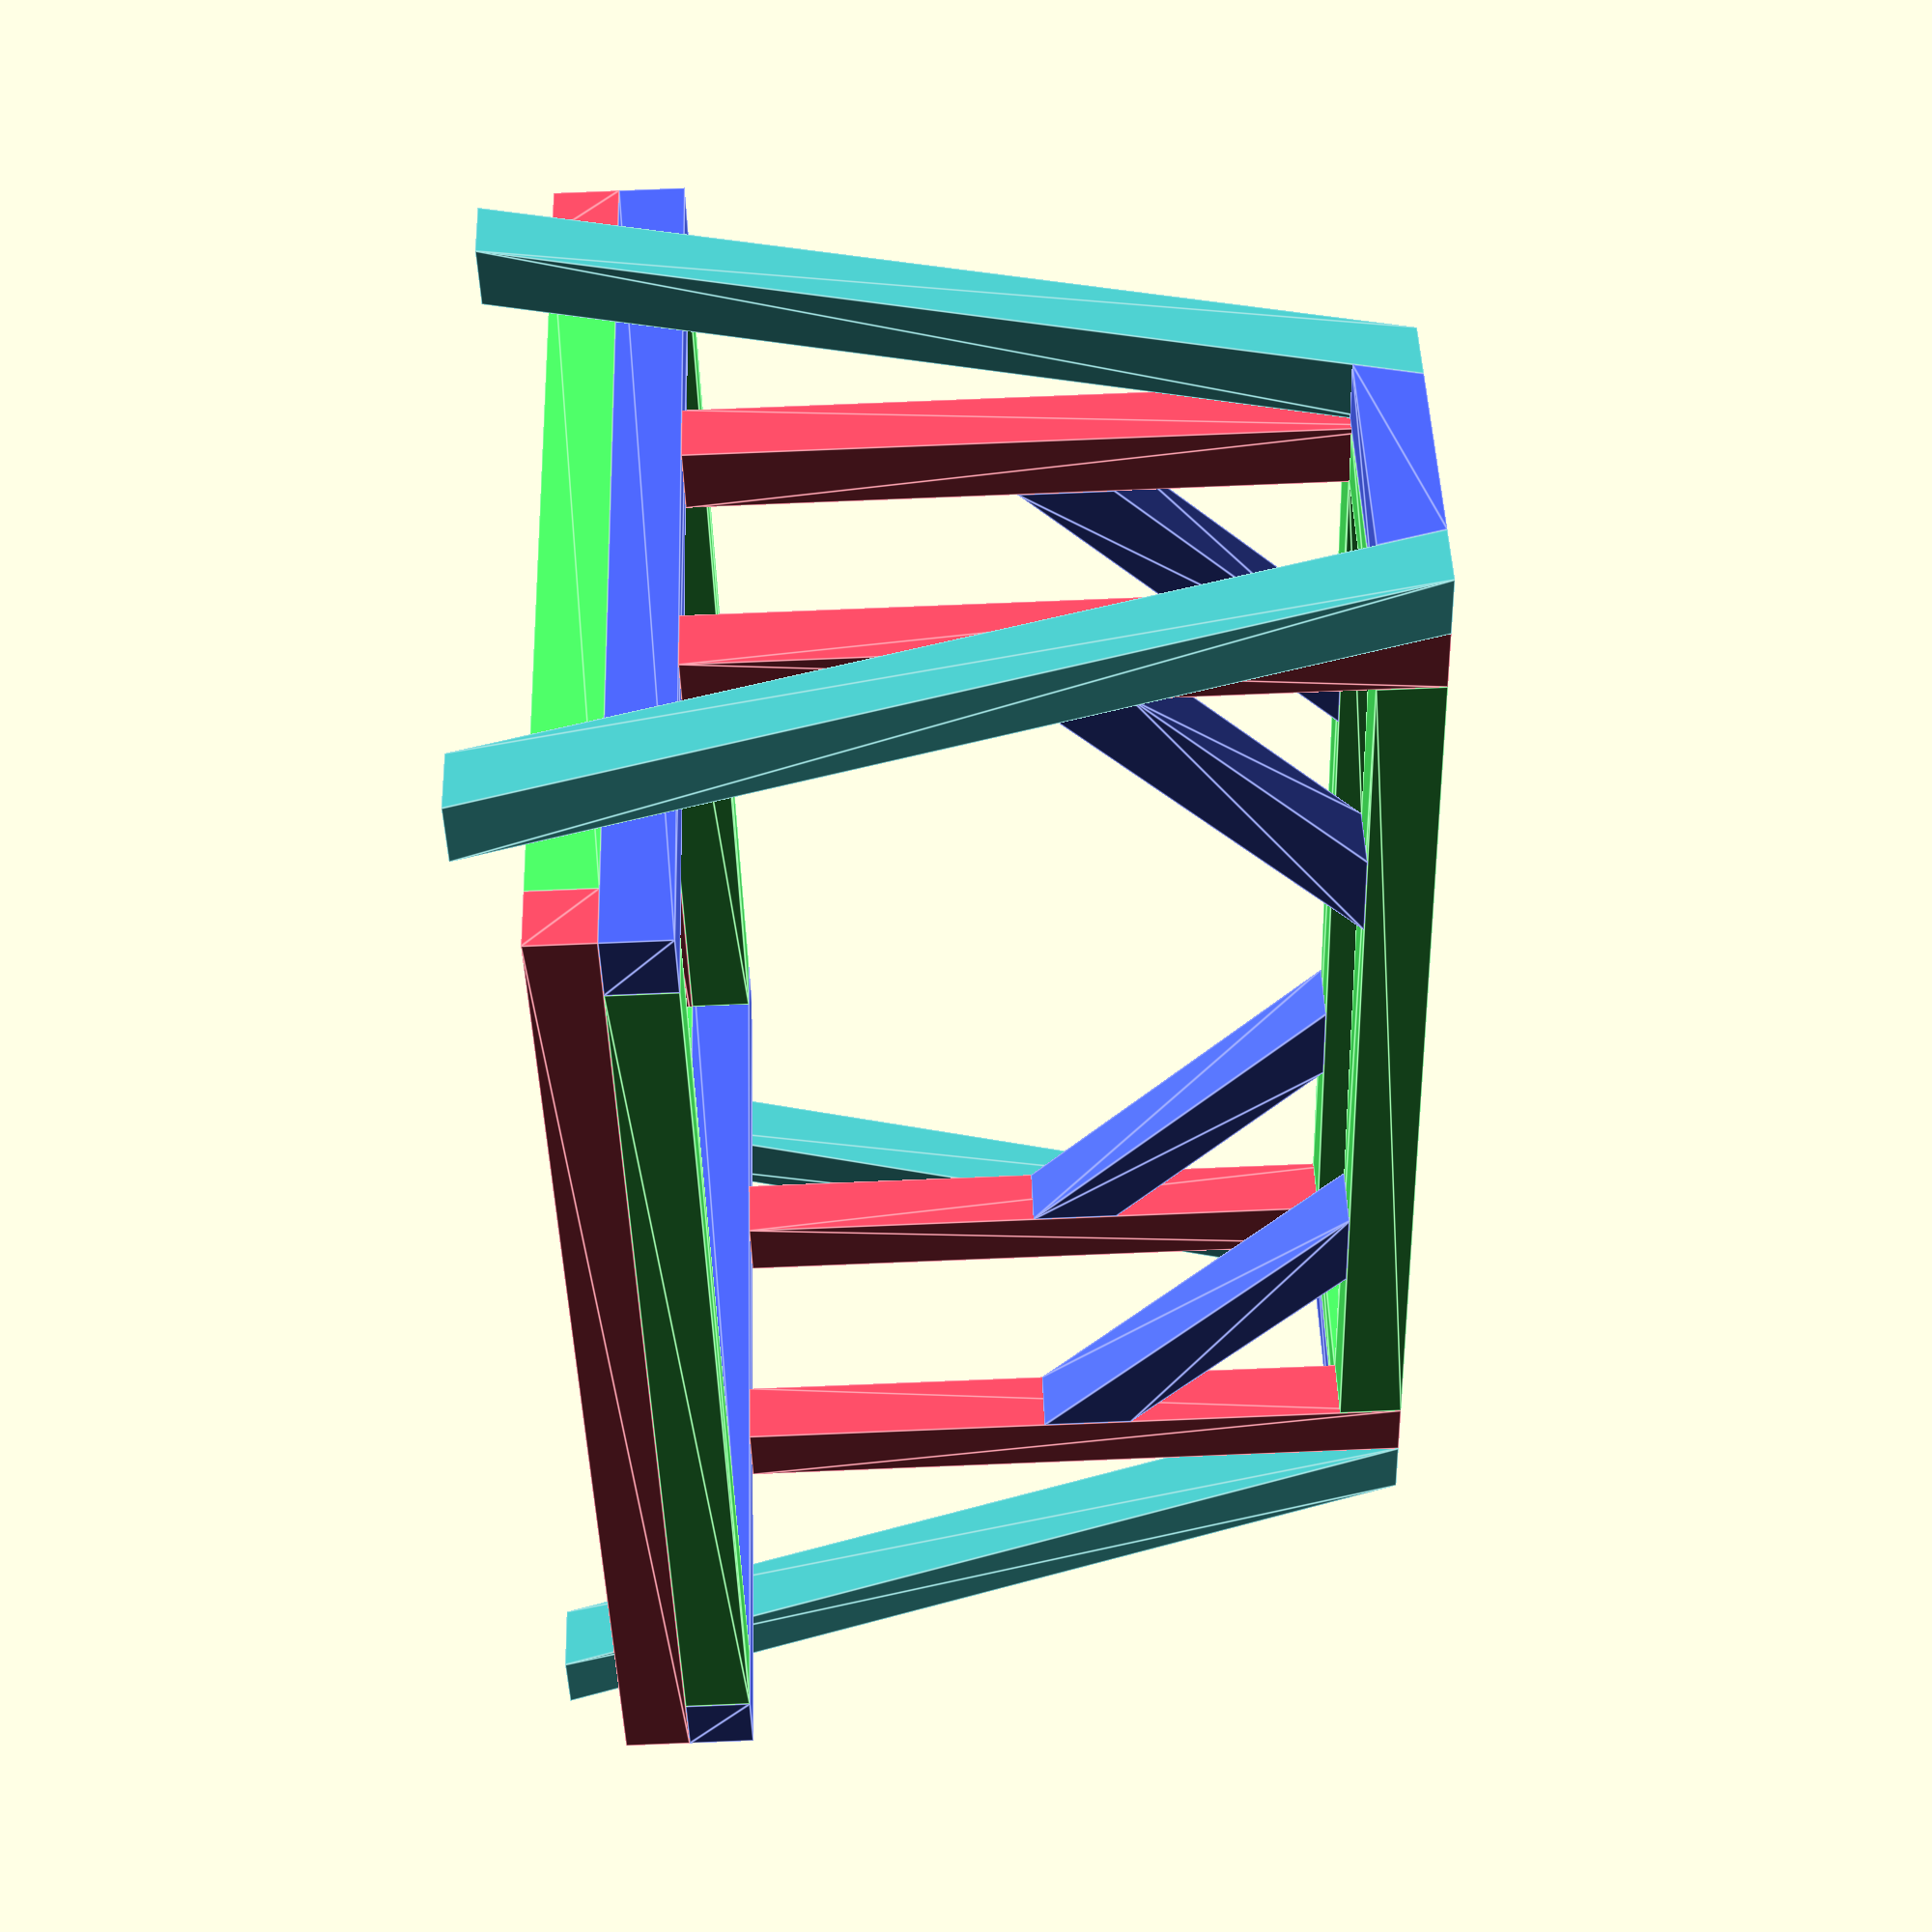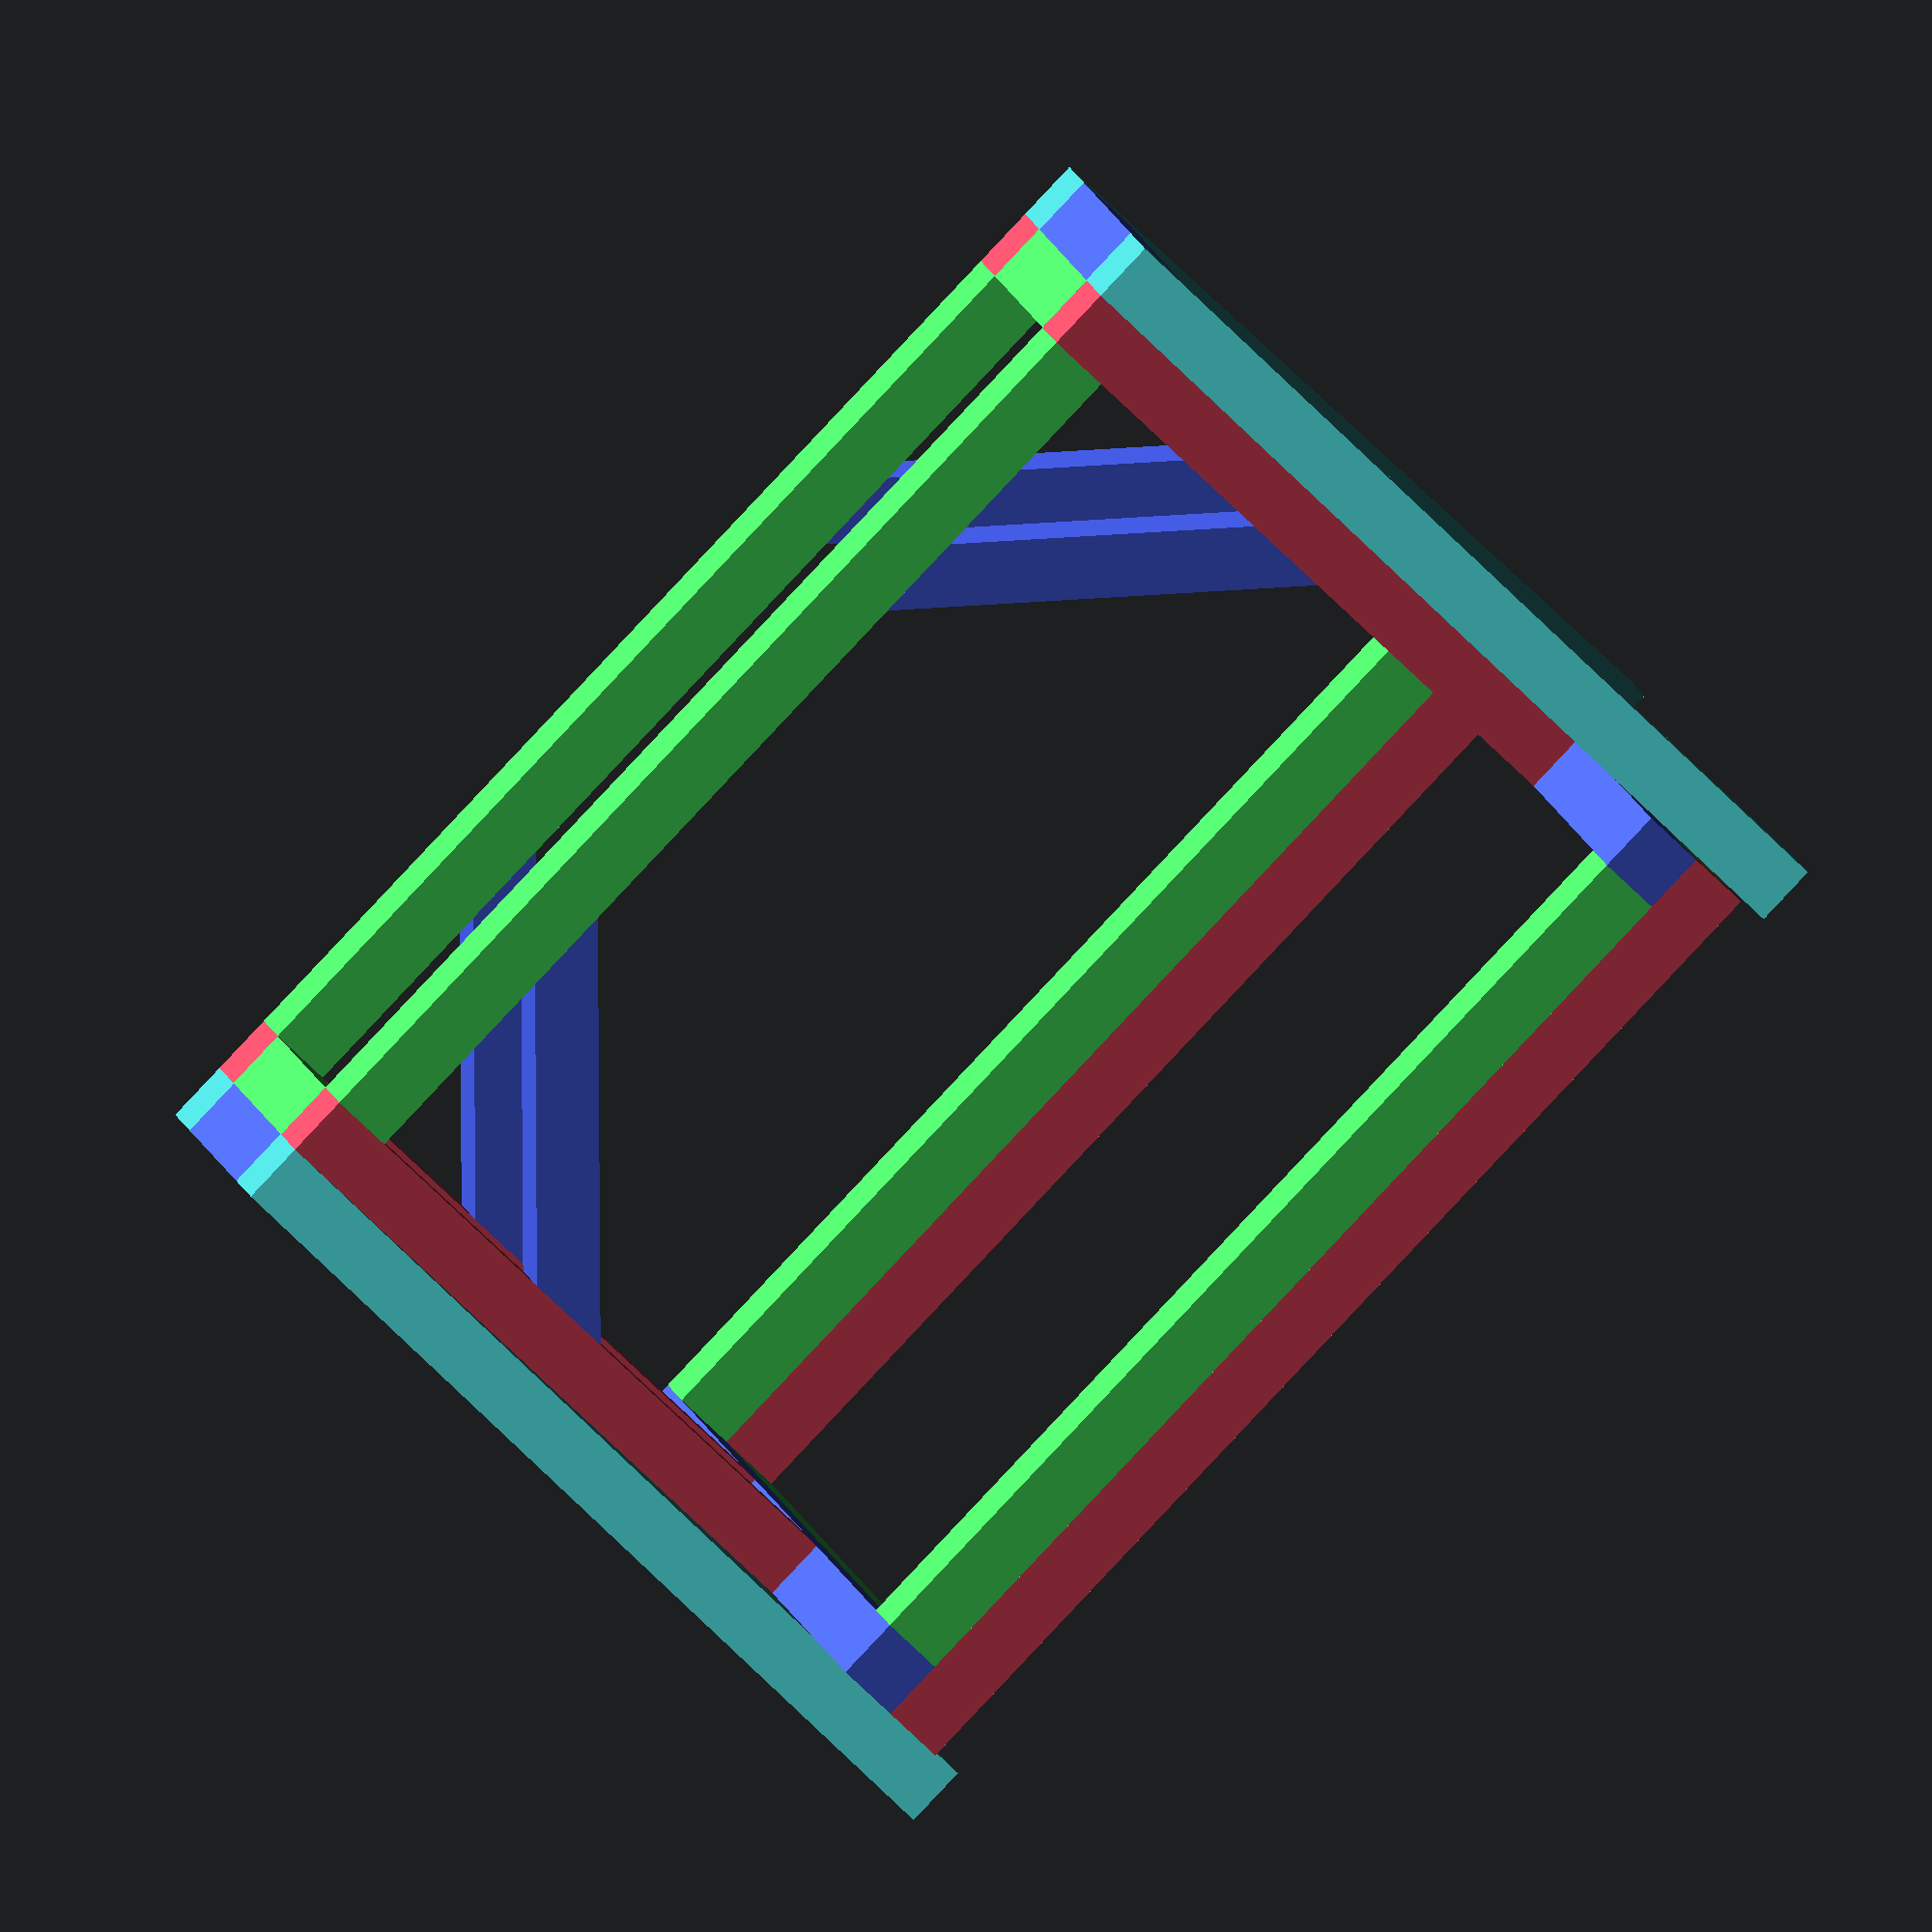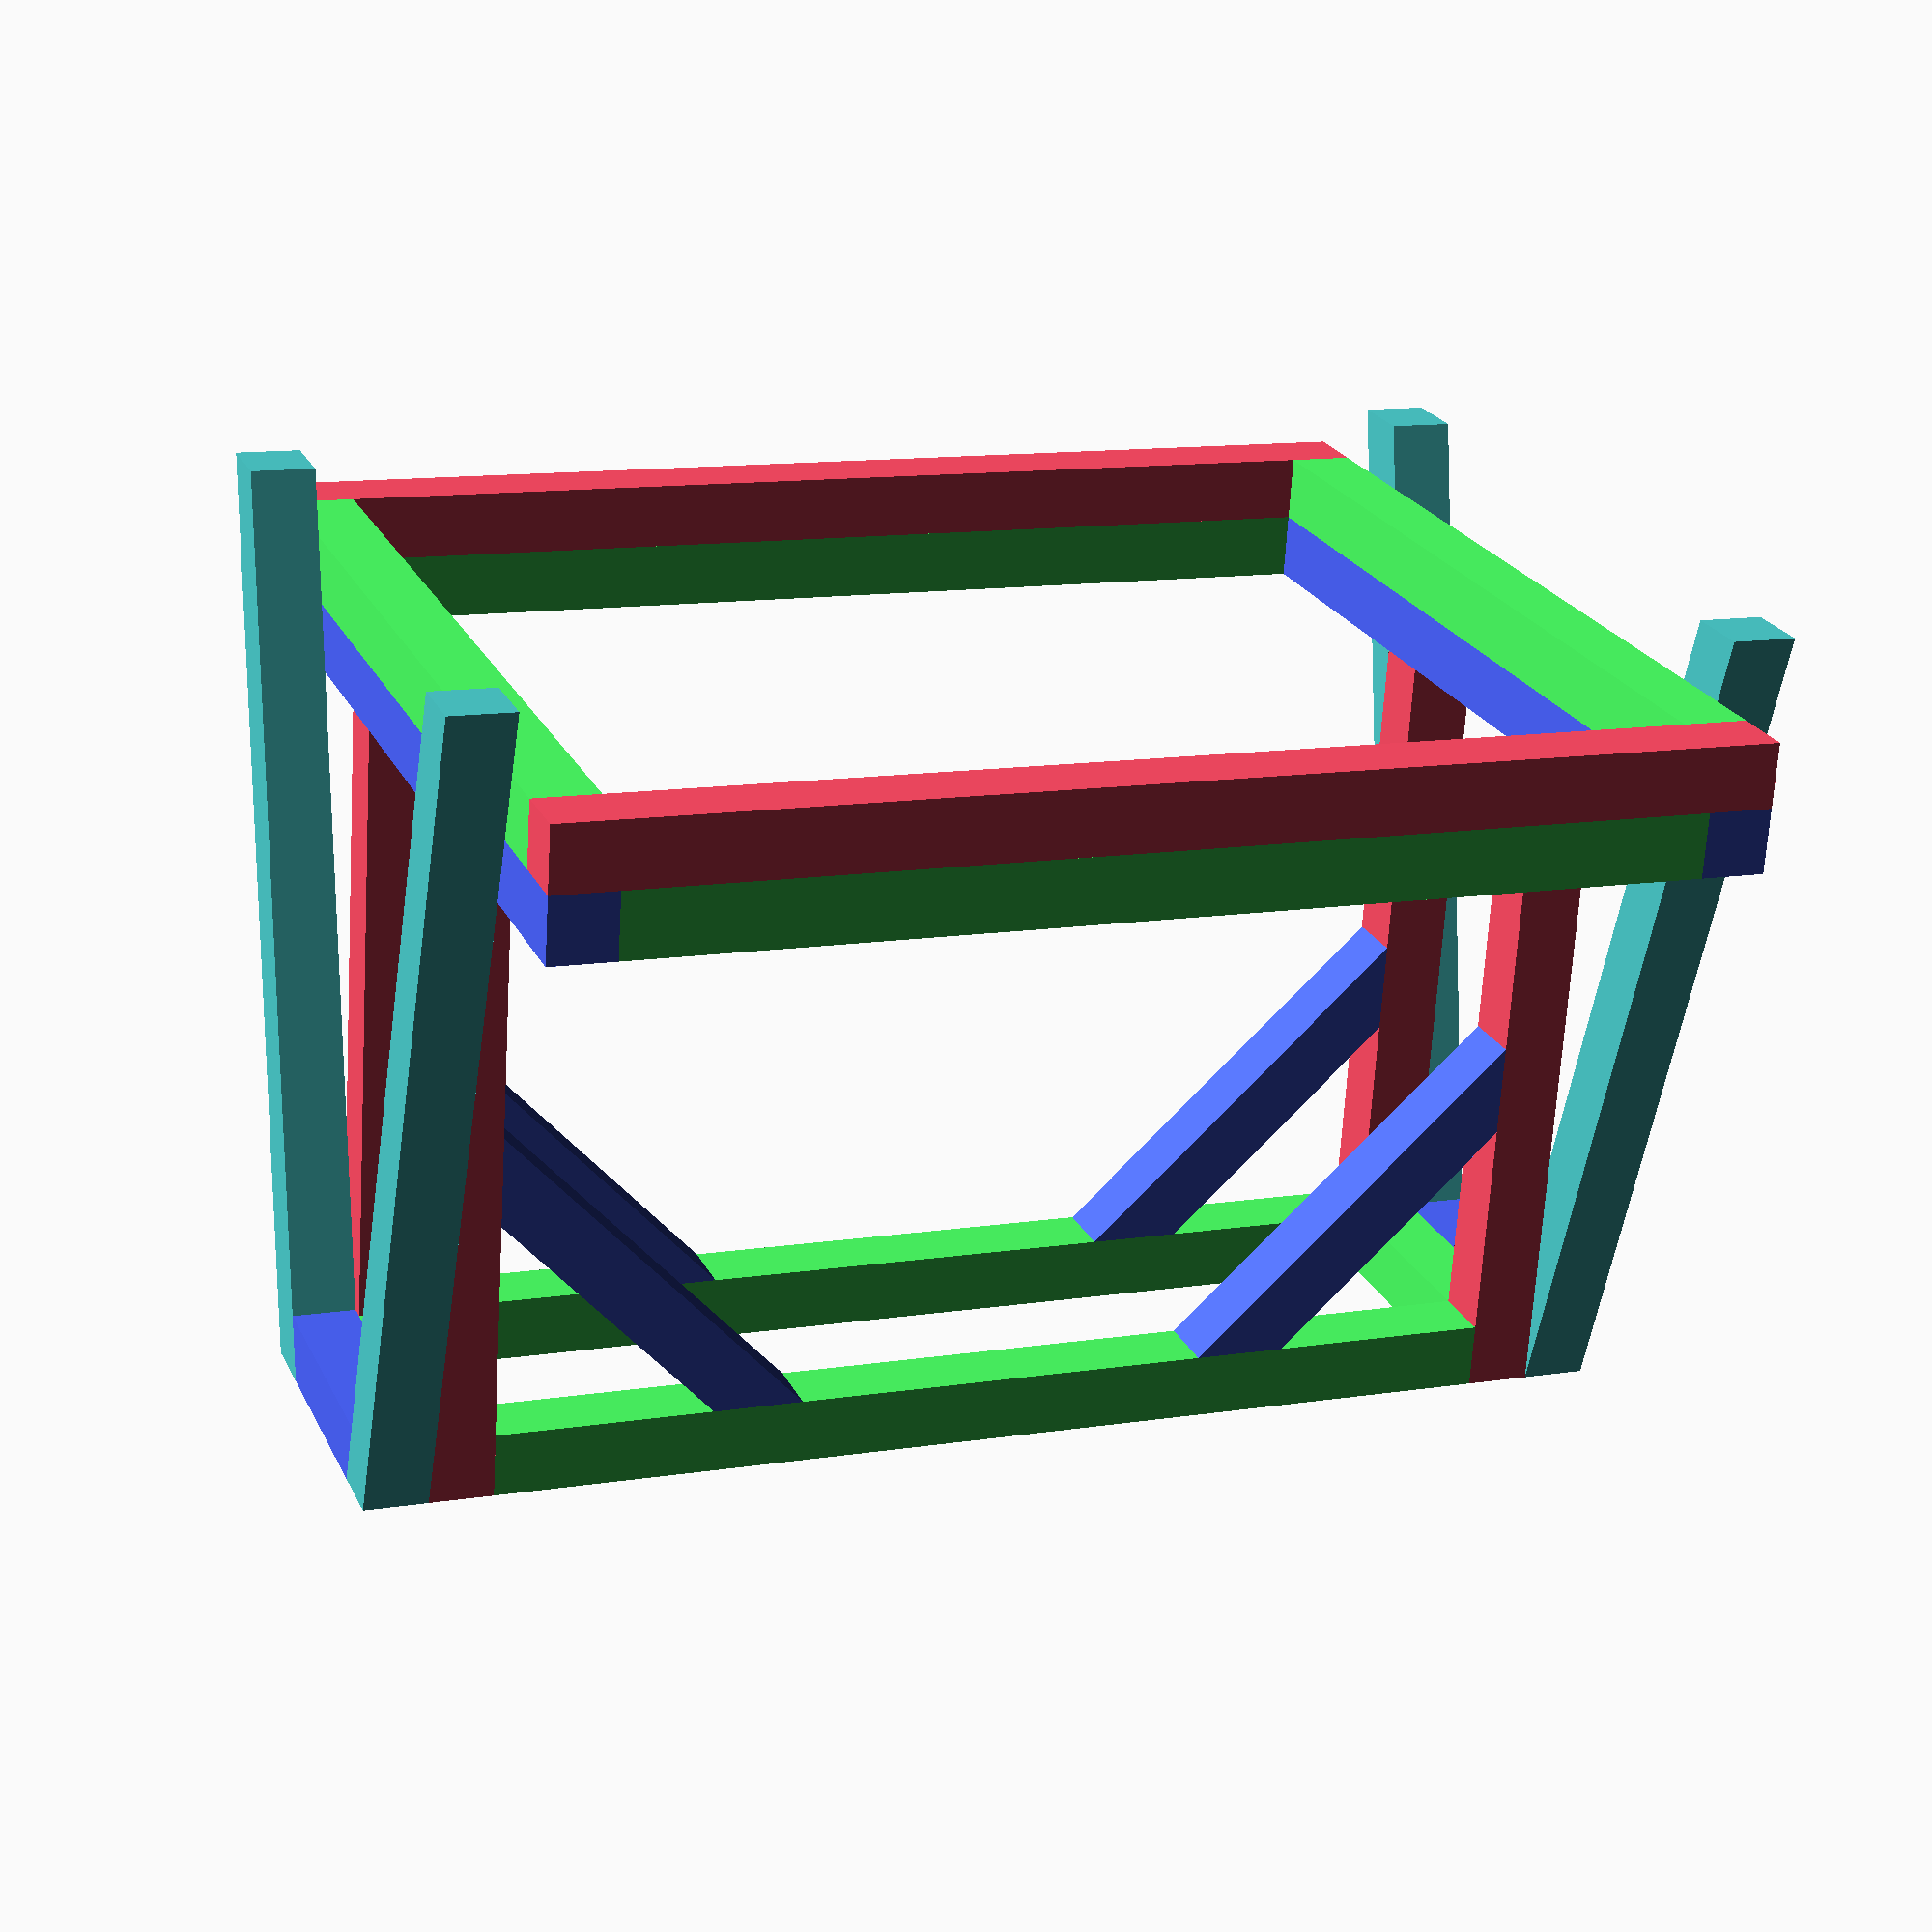
<openscad>

W=44;
gap=150;
ang=15;
width=800;
depth=700;
height=600;
strut=300;

module Part(length, angle1=0, angle2=0, angle3=0) {
	echo(str("PART L=", length, " A=(", angle1, ", ", angle2, ", ", angle3, ")"));
	render() difference() {
		cube([length, W, W]);
		rotate([0, angle1, 0])
			translate([-2*W, -W/2, -W/2])
			cube([2*W, 2*W, W+W/cos(angle1)]);
		translate([length, W/2, W/2])
			rotate([angle3, 0, 0])
			translate([0, -W/2, -W/2])
			rotate([0, -angle2, 0])
			translate([0, -W/2, -W/2])
			cube([2*W, 2*W, W+W/cos(angle2)]);
	}
}


module BottomFrame() {
	translate([-width/2, -depth/2, W]) {
		color([1.0, 0.3, 0.4]) {
			Part(width);
			translate([0, depth-W, 0]) Part(width);
		}
		color([0.3, 1.0, 0.4]) {
			translate([W, 0, W]) Part(width-2*W);
			translate([W, depth-W, W]) Part(width-2*W);
		}
		color([0.3, 0.4, 1.0]) {
			translate([W, 0, W]) rotate([0, 0, 90]) Part(depth);
			translate([width, 0, W]) rotate([0, 0, 90]) Part(depth);
		}
		color([0.3, 1.0, 0.4]) {
			translate([W, W, 0]) rotate([0, 0, 90]) Part(depth-2*W);
			translate([width, W, 0]) rotate([0, 0, 90]) Part(depth-2*W);
		}
	}
}

module Leg() {
	color([1.0, 0.3, 0.4])
		translate([-width/2+W, gap/2, 3*W])
		rotate([0, -90, 0])
		Part(height-3*W);
	
	color([0.3, 0.8, 0.8])
		translate([-width/2, W/cos(ang) + gap/2 + height*tan(ang) - W*(1-cos(ang)), 0])
		rotate([ang, 0, 0])
		rotate([0, -90, 90])
		Part((height+W*sin(ang))/cos(ang), ang, ang, 180);
	
}

module TopFrame() {
	color([0.3, 1.0, 0.4])
		translate([-width/2+W, gap/2, height-W])
		Part(width-2*W);
	module S() {
		color([0.3, 0.4, 1.0])
			translate([-width/2+W, gap/2, height - strut*sin(45)-W])
			rotate([0, -45, 0])
			Part(strut, 45, 45);
	}
	S();
	mirror([1, 0, 0]) S();

	color([0.3, 0.4, 1.0])
		let(len = gap - 2*W*(1-cos(ang)) + 2*W*tan(ang))
		translate([-width/2, -len/2, height-W])
		rotate([0, 0, 90])
		Part(len, ang, ang);

	color([0.3, 1.0, 0.4])
		translate([-width/2+W, -gap/2, height-W])
		rotate([0, 0, 90])
		Part(gap);
}

BottomFrame();
Leg();
mirror([1, 0, 0]) Leg();
mirror([0, 1, 0]) Leg();
rotate([0, 0, 180]) Leg();
TopFrame();
rotate([0, 0, 180]) TopFrame();

</openscad>
<views>
elev=95.8 azim=127.7 roll=272.3 proj=p view=edges
elev=243.8 azim=162.5 roll=136.0 proj=o view=wireframe
elev=68.5 azim=20.3 roll=176.5 proj=p view=solid
</views>
